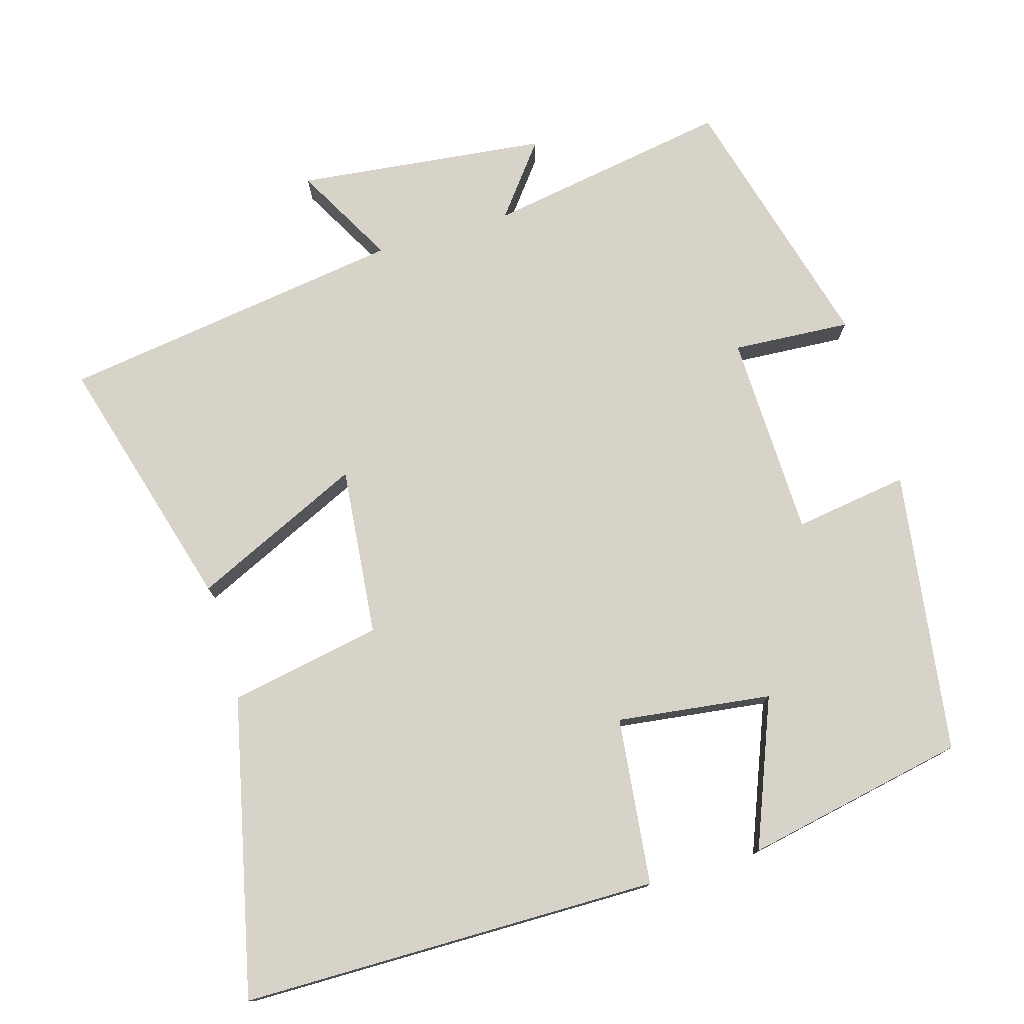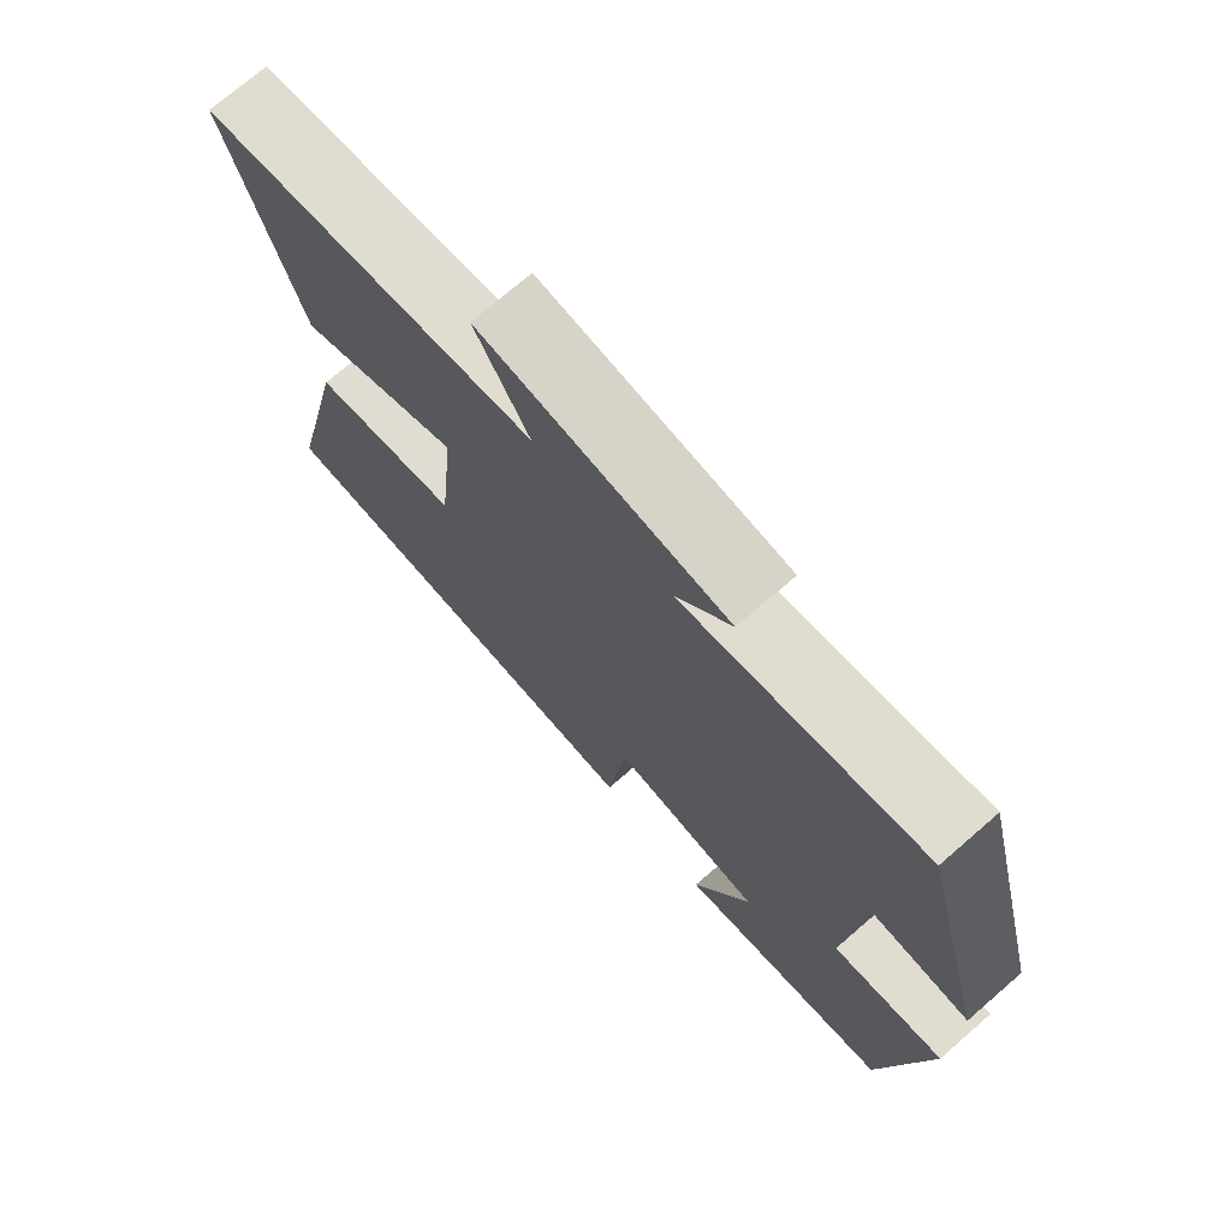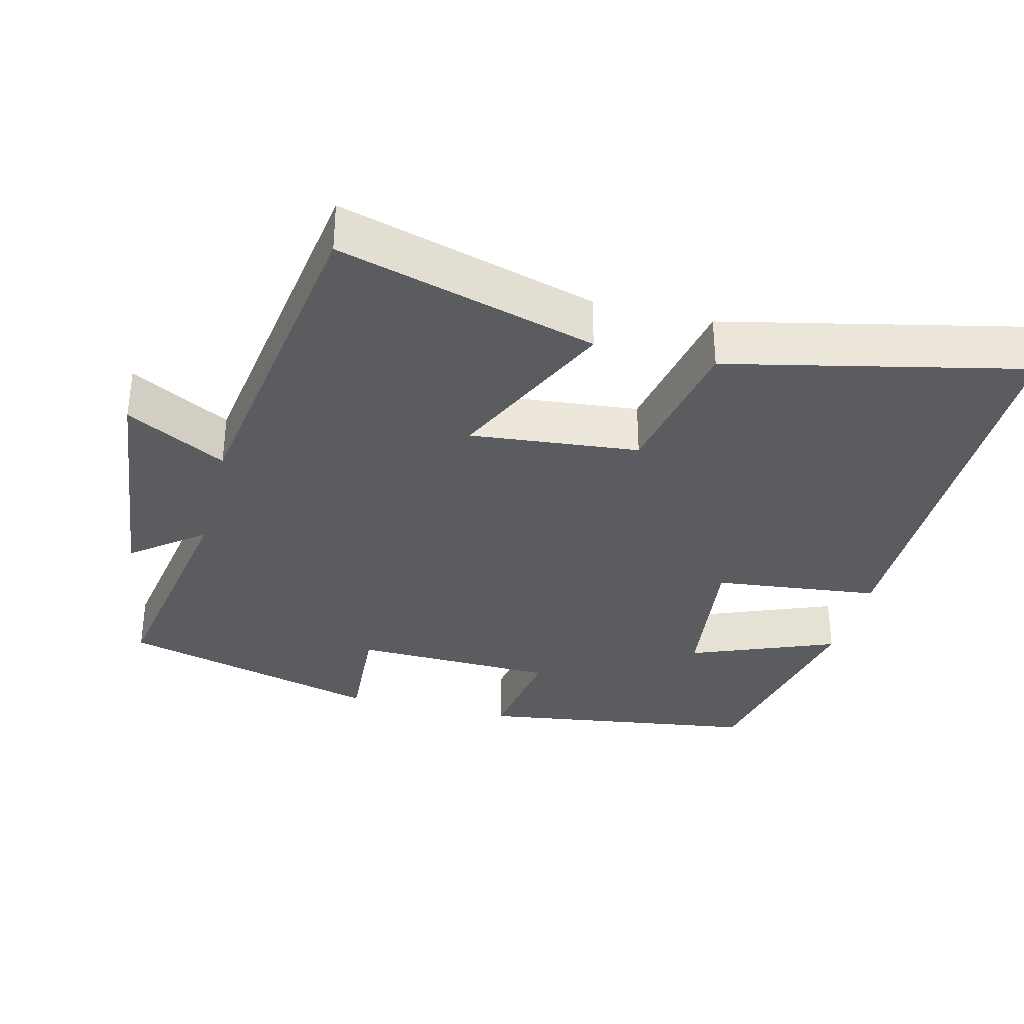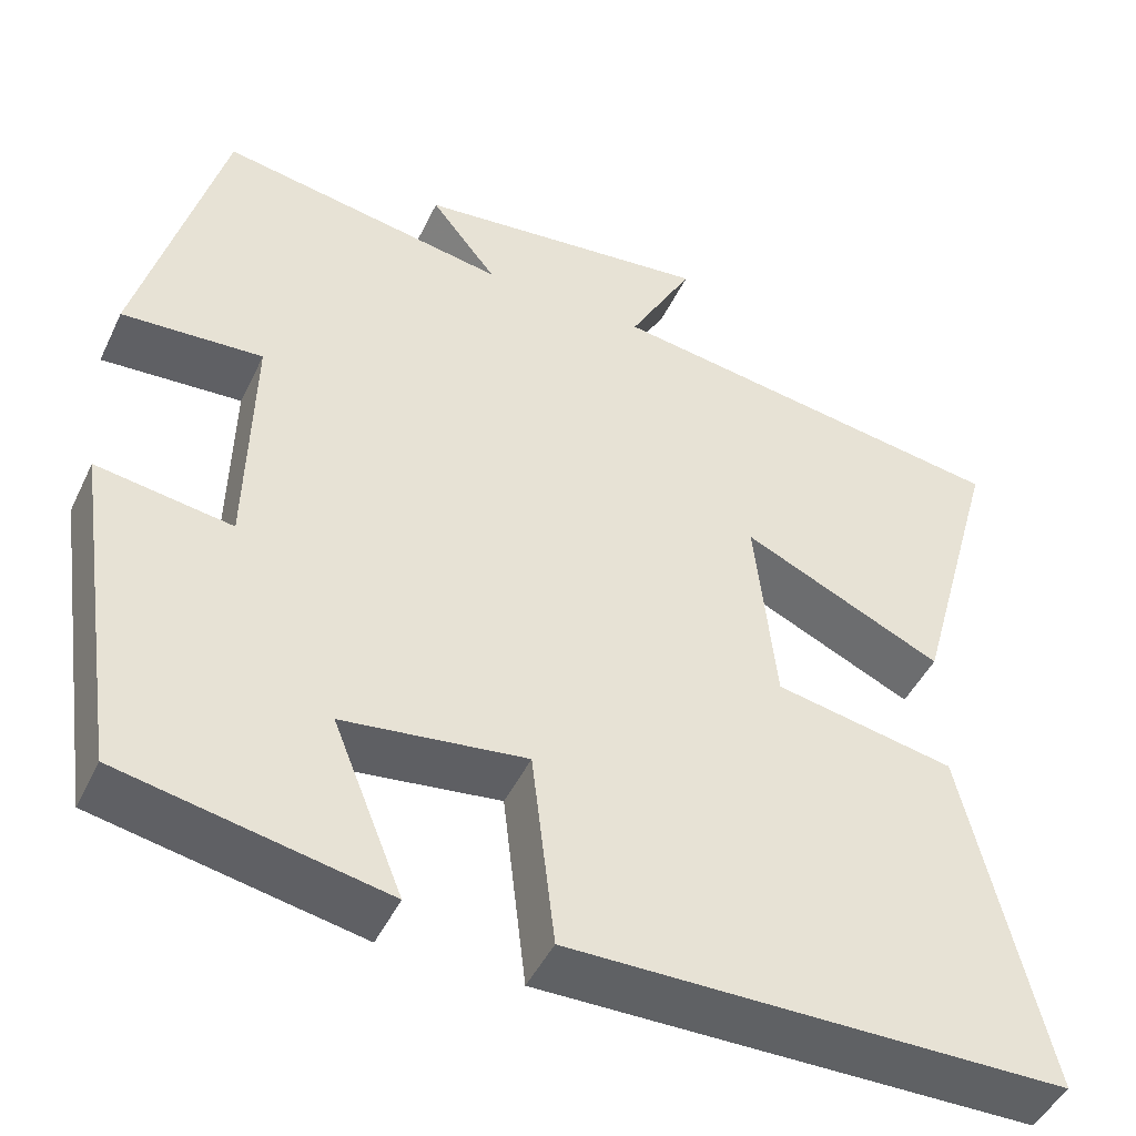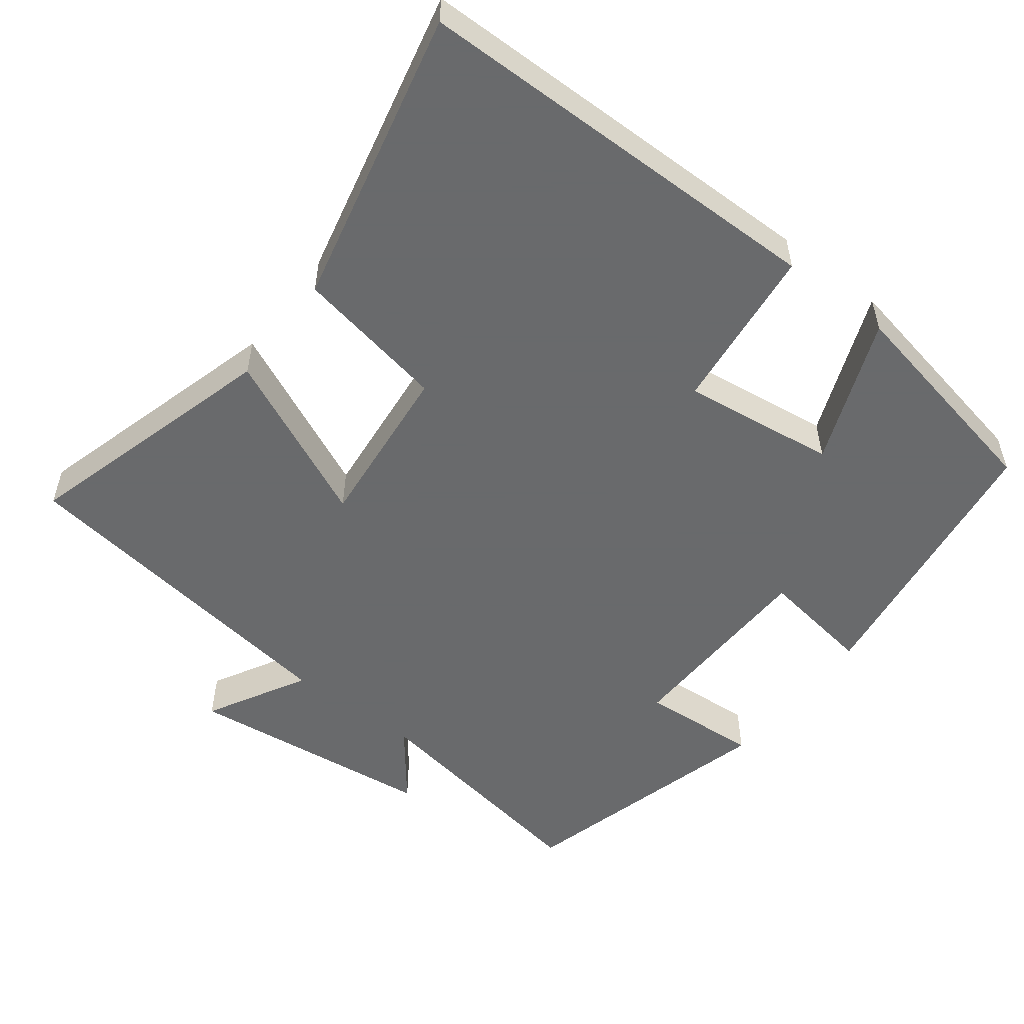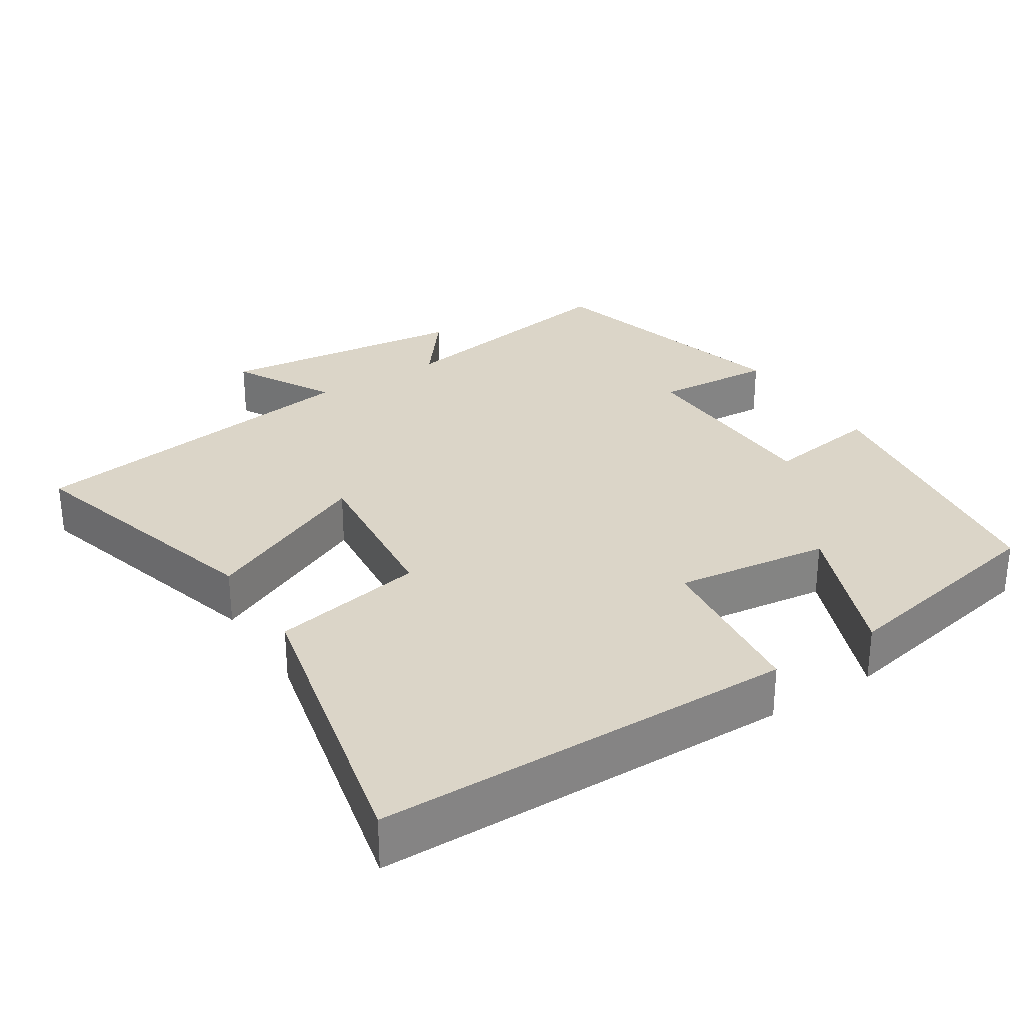
<metadata>
{"format":"obj","ext":"obj","renderer":"f3d","projection":"perspective","resolution":1024,"background":"white","views":[{"elev":76.4,"azim":163.4,"up":"+Y"},{"elev":73.2,"azim":-130.9,"up":"+Z"},{"elev":-33.7,"azim":75.6,"up":"+Y"},{"elev":-46.6,"azim":-24.7,"up":"+Z"},{"elev":-52.9,"azim":142.5,"up":"+Y"},{"elev":29.6,"azim":147.2,"up":"+Y"}]}
</metadata>
<code>
v 0.599 0.07 0.432
v 0.5 0.07 0.077
v 0.267 0.07 0.184
v 0.291 0.07 -0.048
v 0.5 0.07 -0.087
v 0.593 0.07 -0.494
v 0.02 0.07 -0.5
v -0.007 0.07 -0.271
v -0.219 0.07 -0.299
v -0.138 0.07 -0.5
v -0.442 0.07 -0.441
v -0.5 0.07 -0.053
v -0.343 0.07 -0.076
v -0.337 0.07 0.204
v -0.5 0.07 0.193
v -0.404 0.07 0.556
v -0.068 0.07 0.5
v -0.145 0.07 0.598
v 0.199 0.07 0.638
v 0.124 0.07 0.5
v 0.599 0 0.432
v 0.5 0 0.077
v 0.267 0 0.184
v 0.291 0 -0.048
v 0.5 0 -0.087
v 0.593 0 -0.494
v 0.02 0 -0.5
v -0.007 0 -0.271
v -0.219 0 -0.299
v -0.138 0 -0.5
v -0.442 0 -0.441
v -0.5 0 -0.053
v -0.343 0 -0.076
v -0.337 0 0.204
v -0.5 0 0.193
v -0.404 0 0.556
v -0.068 0 0.5
v -0.145 0 0.598
v 0.199 0 0.638
v 0.124 0 0.5
f 17 18 19 20
f 1 2 3
f 20 1 3
f 17 20 3
f 14 15 16 17
f 17 3 4
f 14 17 4
f 13 14 4
f 11 12 13
f 10 11 13
f 9 10 13
f 13 4 5
f 9 13 5
f 8 9 5
f 5 6 7 8
f 40 39 38 37
f 23 22 21
f 23 21 40
f 23 40 37
f 37 36 35 34
f 24 23 37
f 24 37 34
f 24 34 33
f 33 32 31
f 33 31 30
f 33 30 29
f 25 24 33
f 25 33 29
f 25 29 28
f 28 27 26 25
f 1 21 22 2
f 2 22 23 3
f 3 23 24 4
f 4 24 25 5
f 5 25 26 6
f 6 26 27 7
f 7 27 28 8
f 8 28 29 9
f 9 29 30 10
f 10 30 31 11
f 11 31 32 12
f 12 32 33 13
f 13 33 34 14
f 14 34 35 15
f 15 35 36 16
f 16 36 37 17
f 17 37 38 18
f 18 38 39 19
f 19 39 40 20
f 20 40 21 1

</code>
